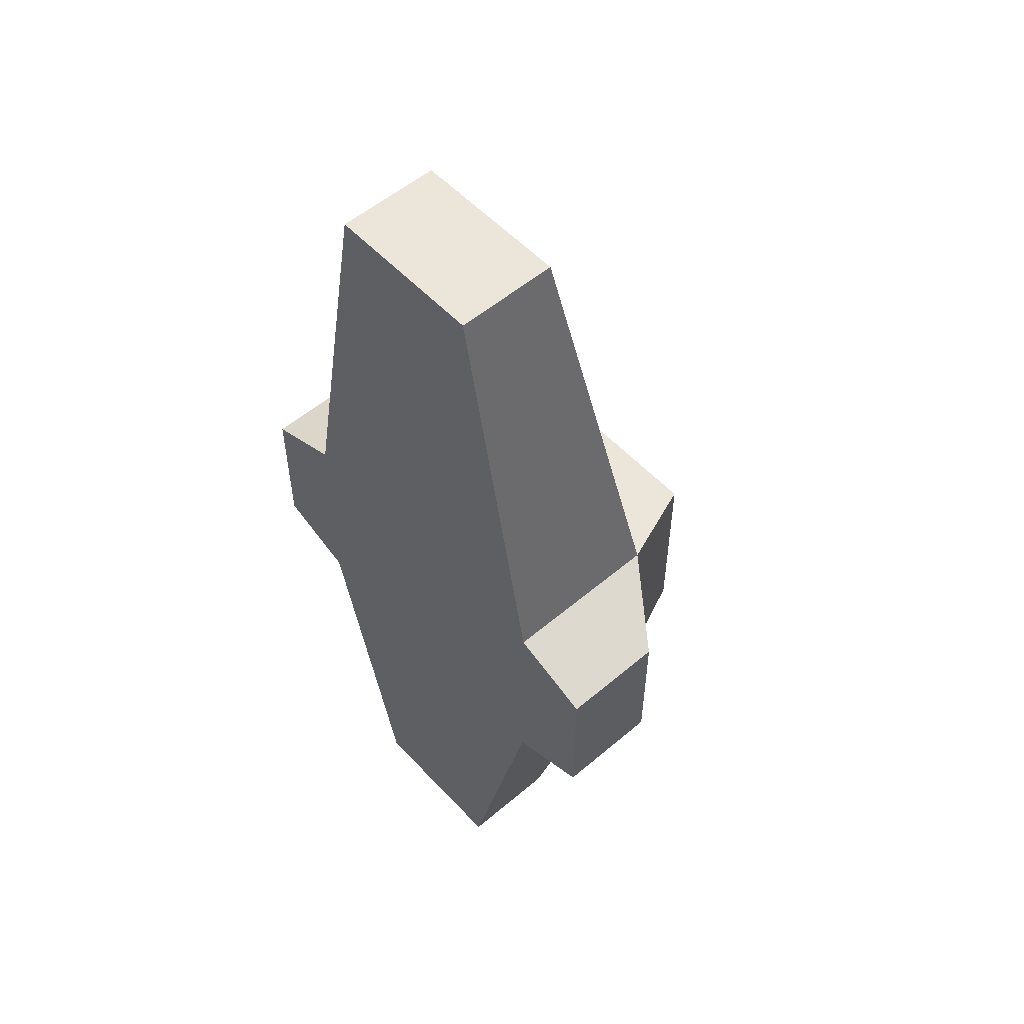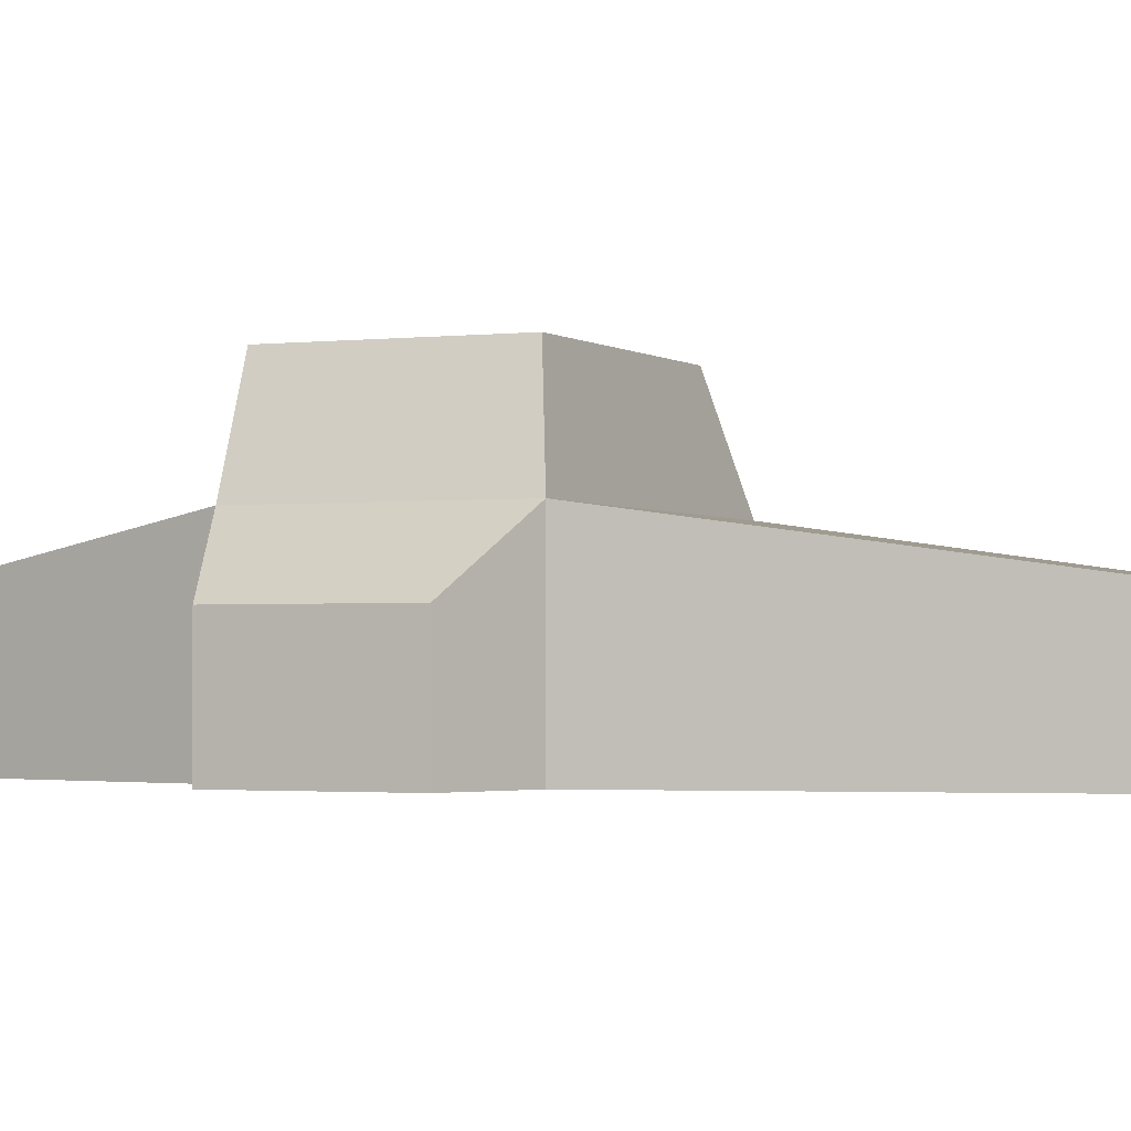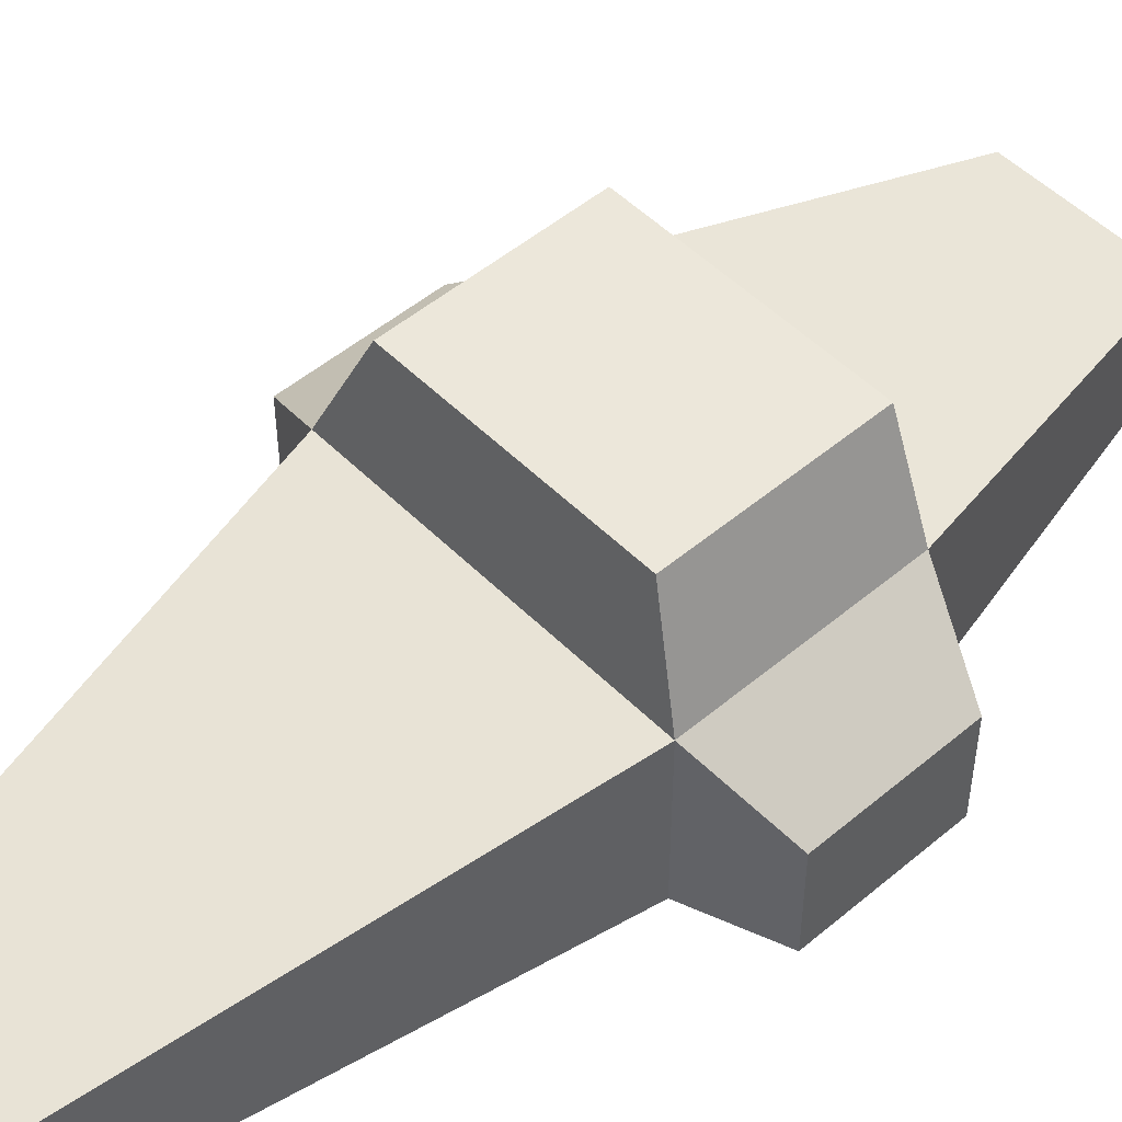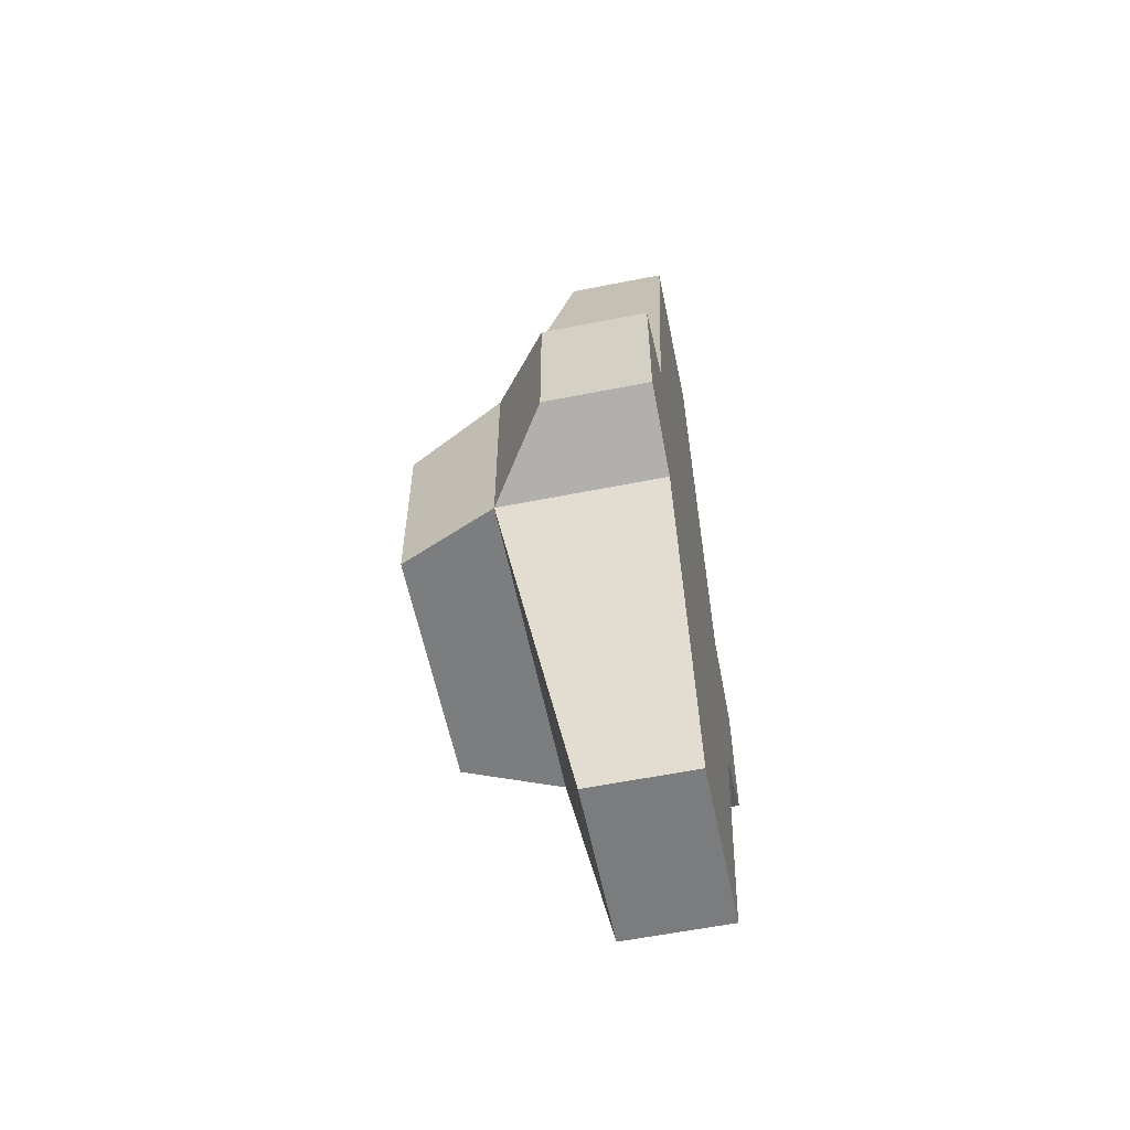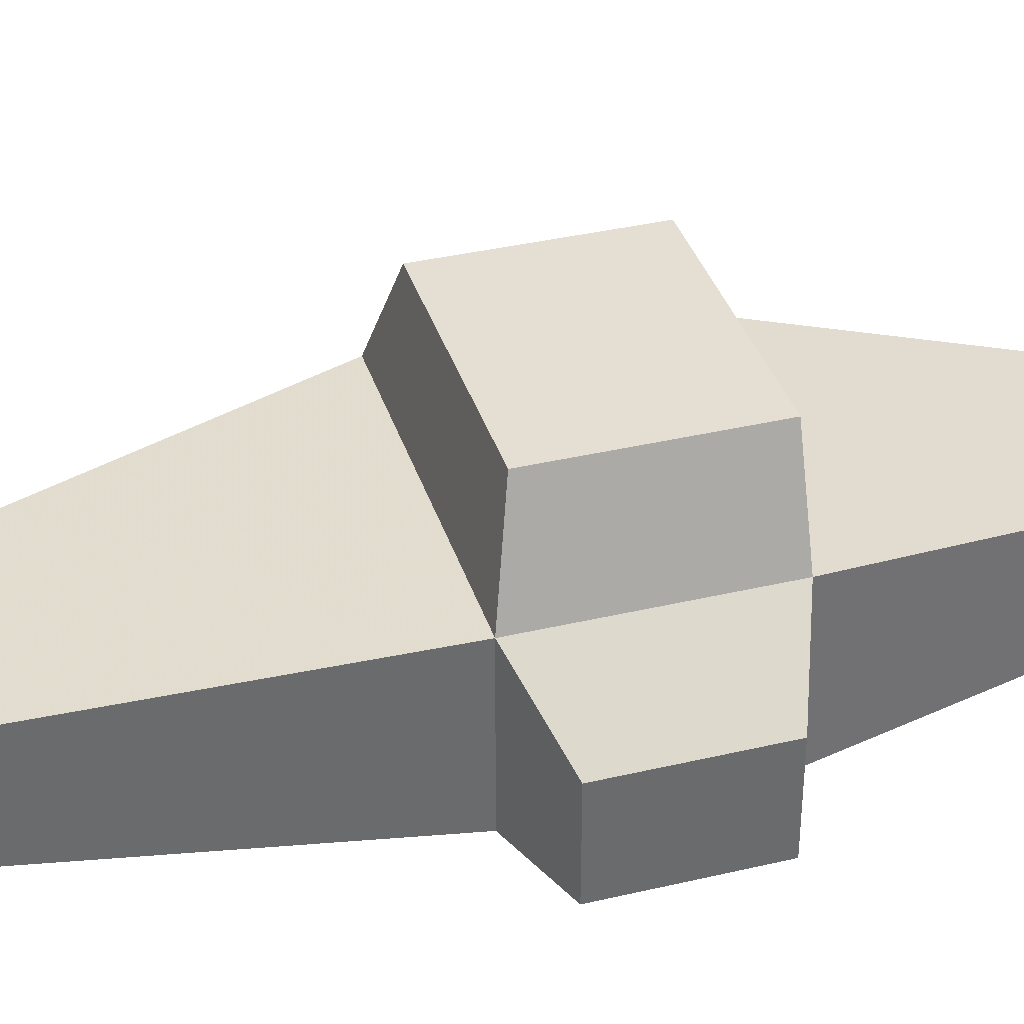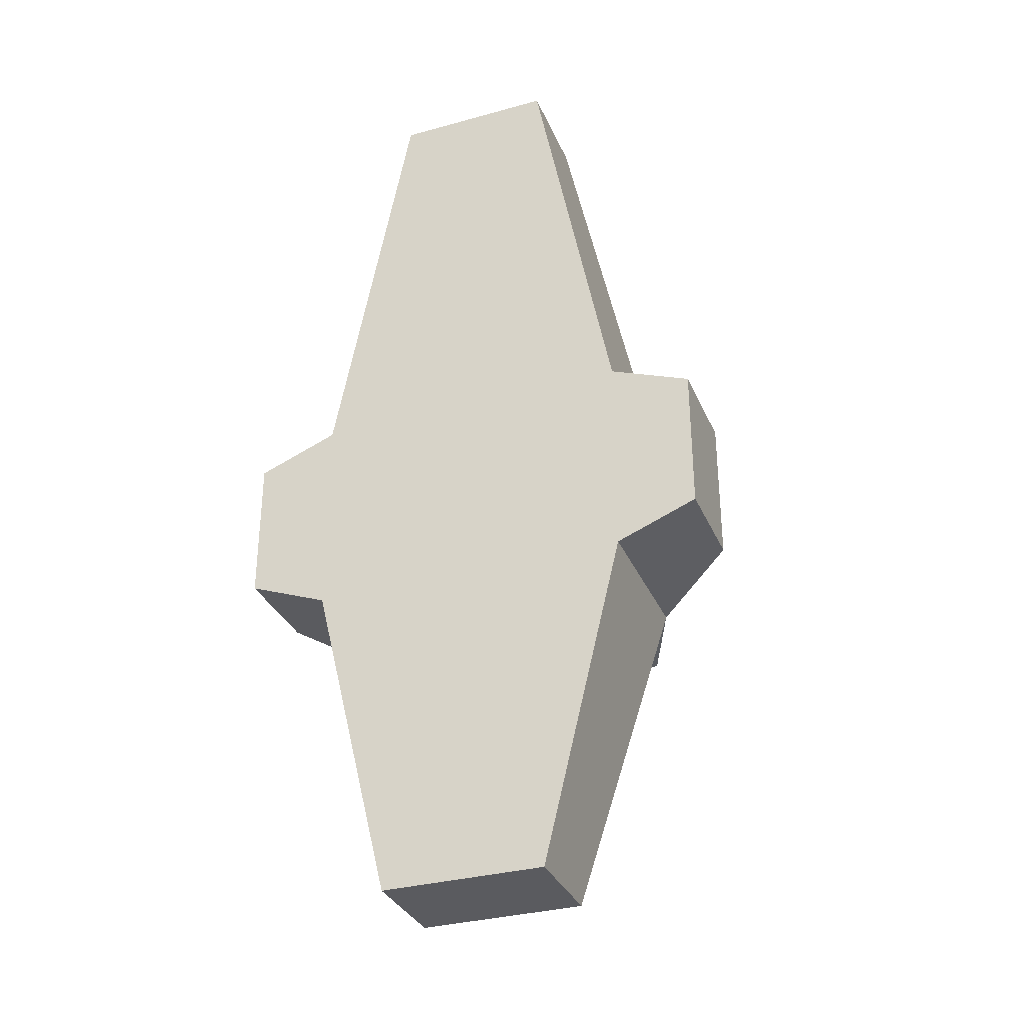
<metadata>
{"format":"obj","ext":"obj","renderer":"f3d","projection":"perspective","resolution":1024,"background":"white","views":[{"elev":54.4,"azim":48.1,"up":"+Z"},{"elev":-1.7,"azim":-66.0,"up":"+Y"},{"elev":50.6,"azim":47.4,"up":"+Y"},{"elev":-58.7,"azim":-78.4,"up":"+Z"},{"elev":37.1,"azim":73.1,"up":"+Y"},{"elev":-32.9,"azim":20.9,"up":"+Z"}]}
</metadata>
<code>
o Foot3_Cube.009
v 0.05069 -0.1113 -0.27
v 0.05069 -0.1747 -0.27
v 0.1007 -0.07465 -0.06573
v 0.1007 -0.1747 -0.06573
v -0.04931 -0.1113 -0.27
v -0.04931 -0.1747 -0.27
v -0.09931 -0.07465 -0.06573
v -0.09931 -0.1747 -0.06573
v 0.1007 -0.07465 0.06427
v 0.1007 -0.1747 0.06427
v -0.09931 -0.07465 0.06427
v -0.09931 -0.1747 0.06427
v 0.05069 -0.1113 0.3243
v 0.05069 -0.1747 0.3243
v -0.04931 -0.1113 0.3243
v -0.04931 -0.1747 0.3243
v 0.1507 -0.1113 -0.04623
v 0.1507 -0.1747 -0.04623
v 0.1507 -0.1113 0.04478
v 0.1507 -0.1747 0.04478
v -0.1493 -0.1113 -0.04623
v -0.1493 -0.1747 -0.04623
v -0.1493 -0.1113 0.04478
v -0.1493 -0.1747 0.04478
v 0.07569 -0.01465 -0.0667
v -0.07431 -0.01465 -0.0667
v 0.07569 -0.01465 0.05147
v -0.07431 -0.01465 0.05147
f 6 2 4 8
f 6 5 1 2
f 8 7 5 6
f 7 8 22 21
f 1 5 7 3
f 2 1 3 4
f 10 9 13 14
f 7 11 28 26
f 8 4 10 12
f 10 4 18 20
f 14 13 15 16
f 12 10 14 16
f 11 12 16 15
f 9 11 15 13
f 18 17 19 20
f 9 10 20 19
f 3 9 19 17
f 4 3 17 18
f 21 22 24 23
f 11 7 21 23
f 8 12 24 22
f 12 11 23 24
f 25 26 28 27
f 3 7 26 25
f 9 3 25 27
f 11 9 27 28

</code>
